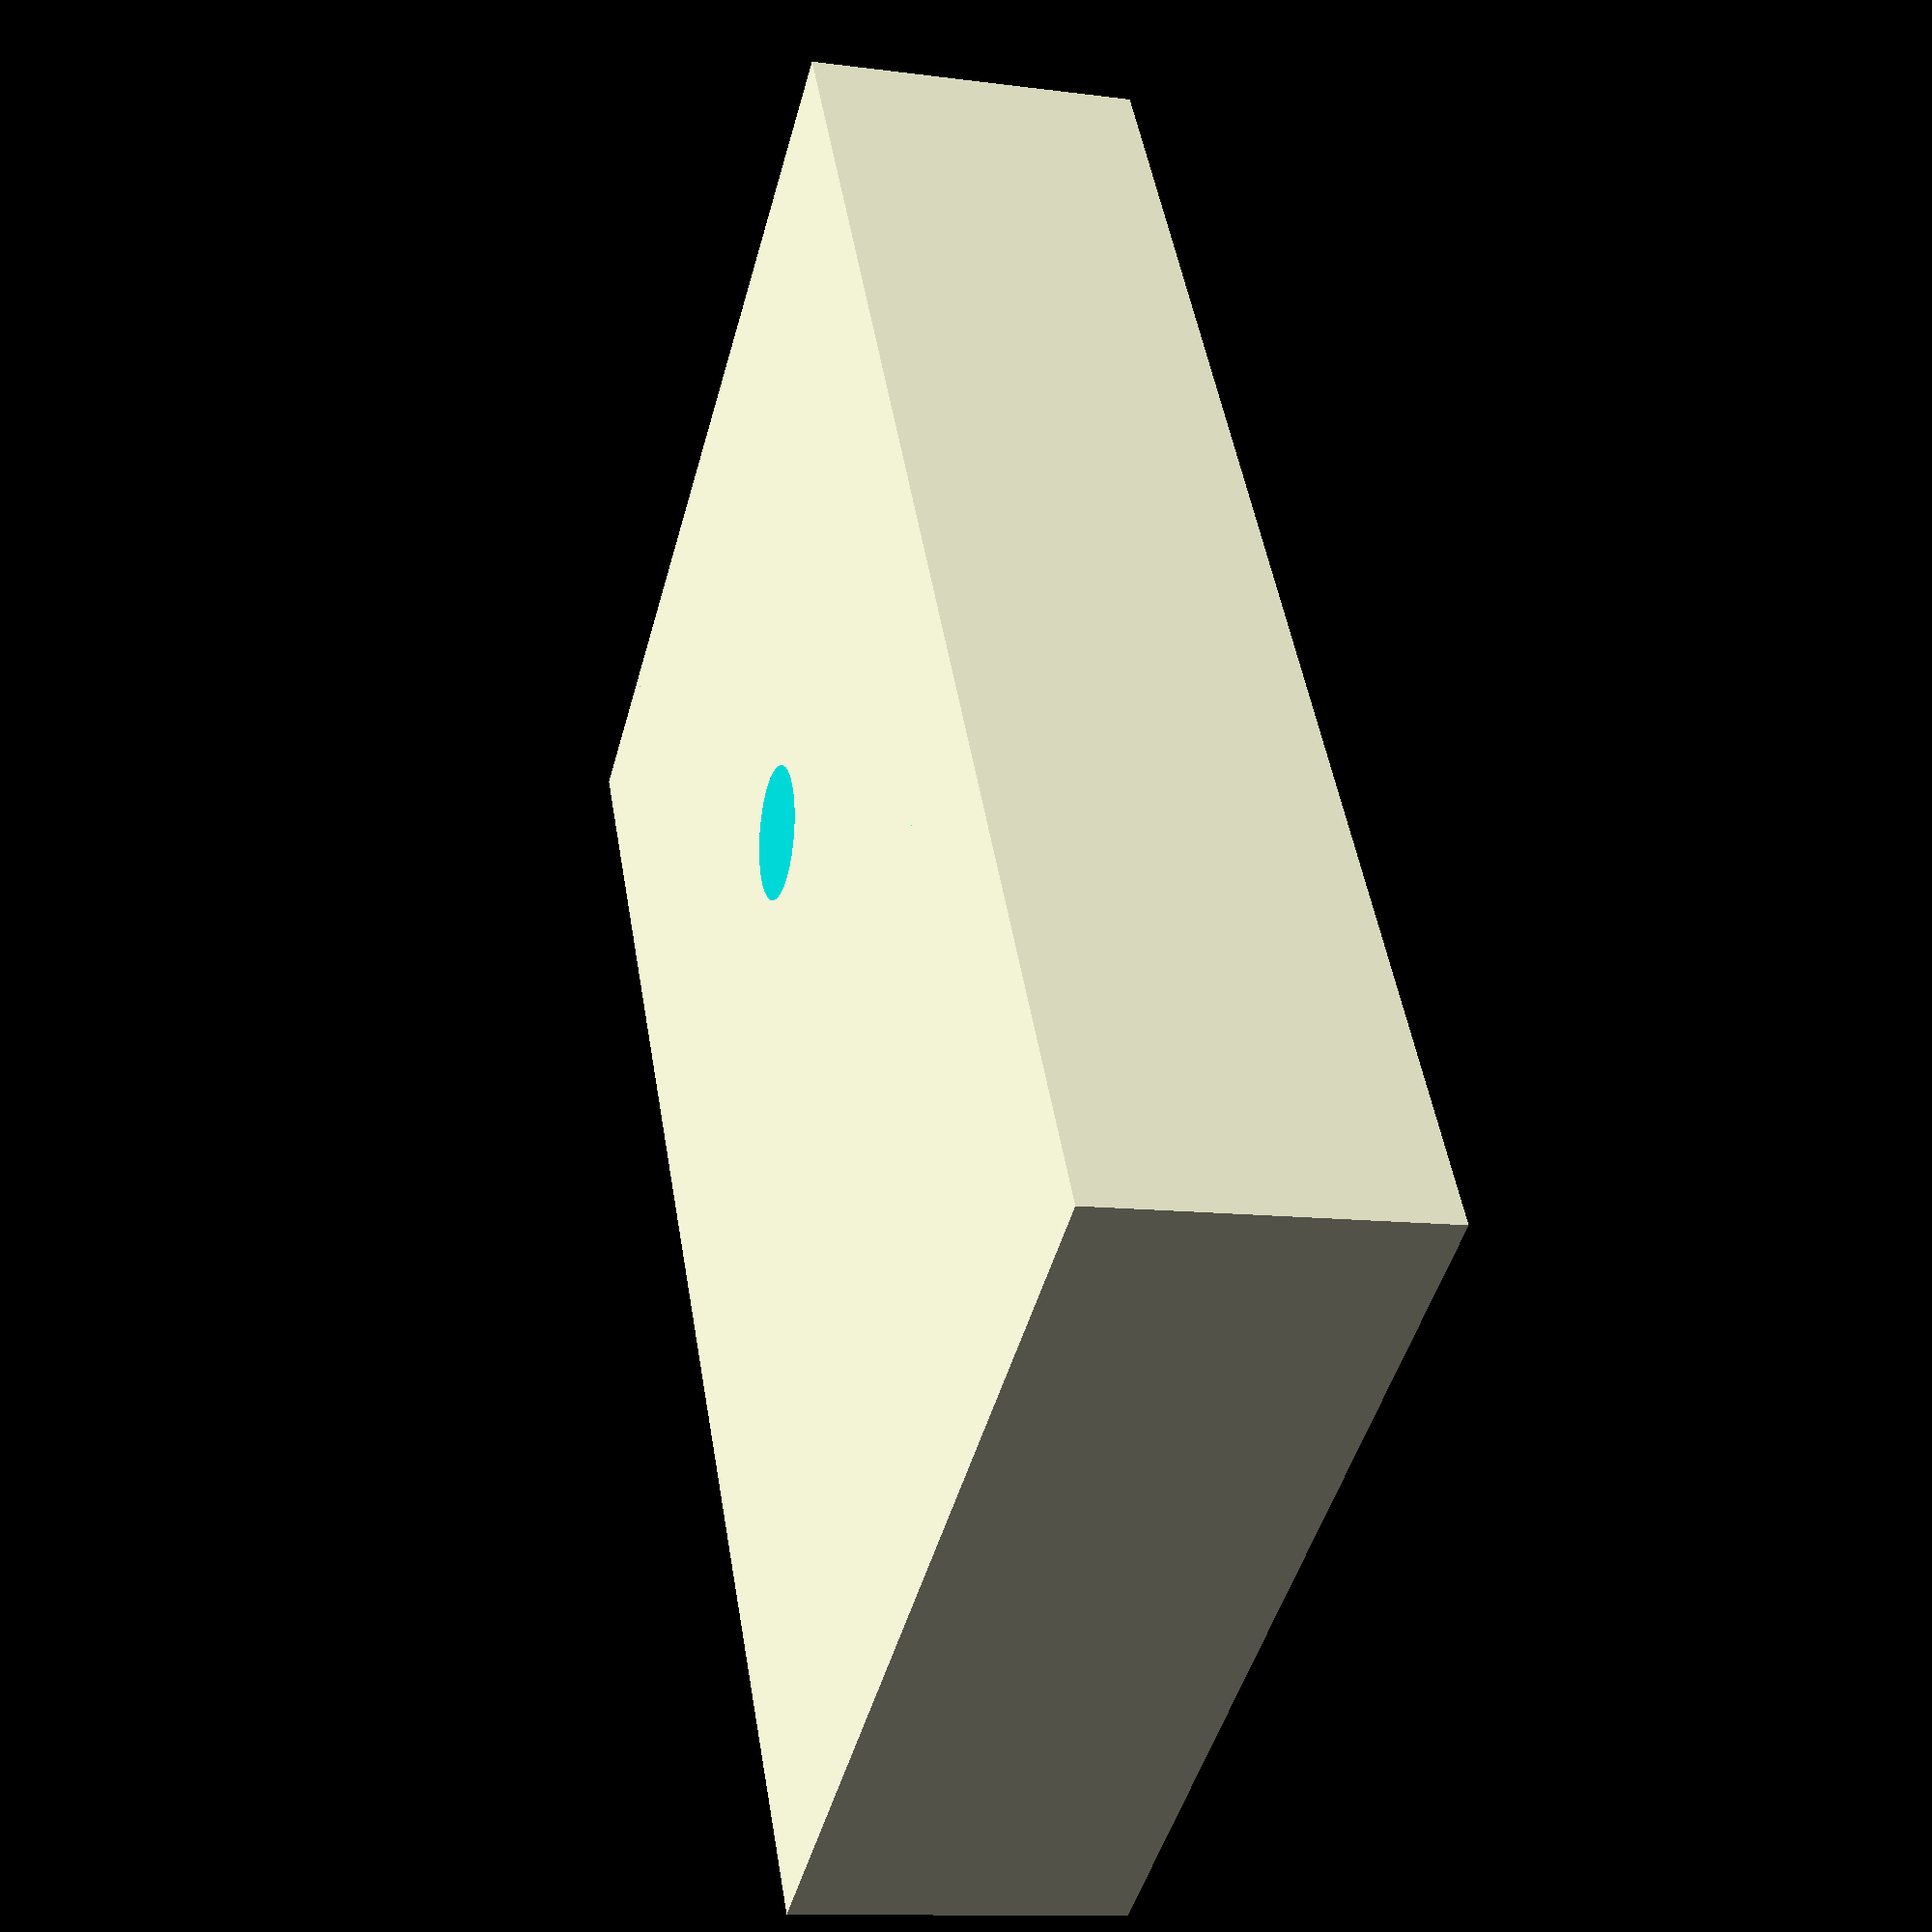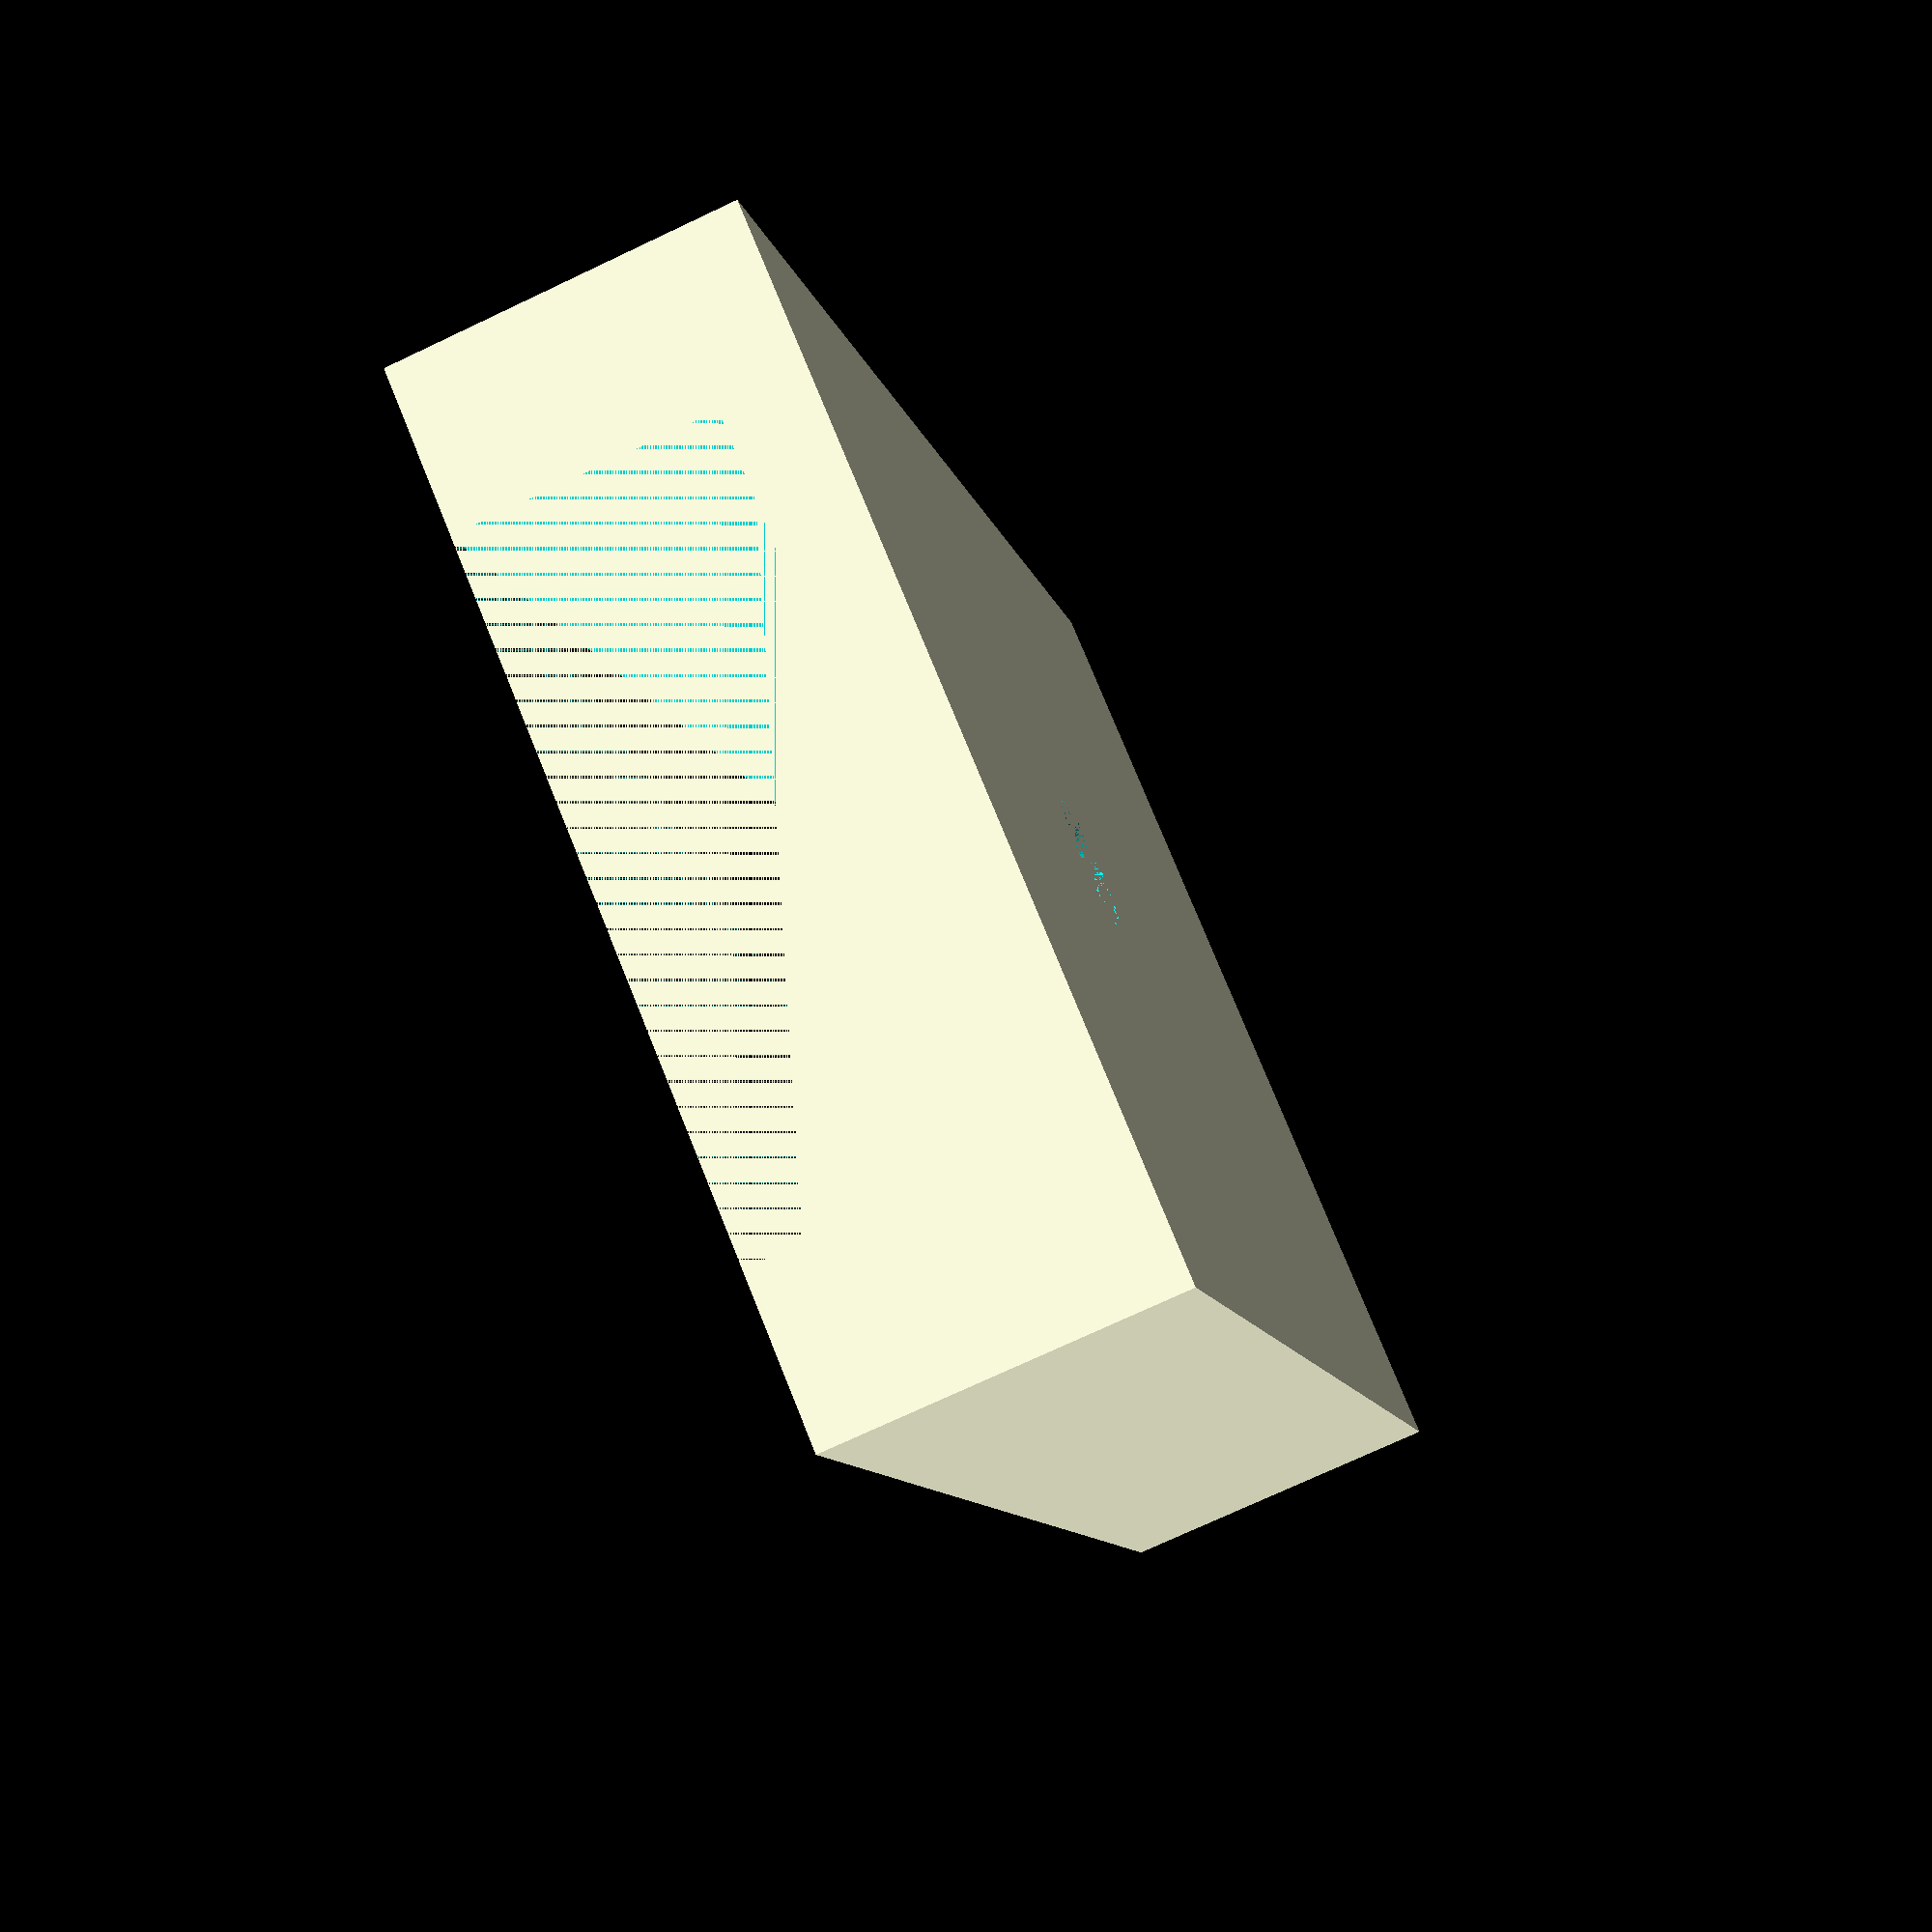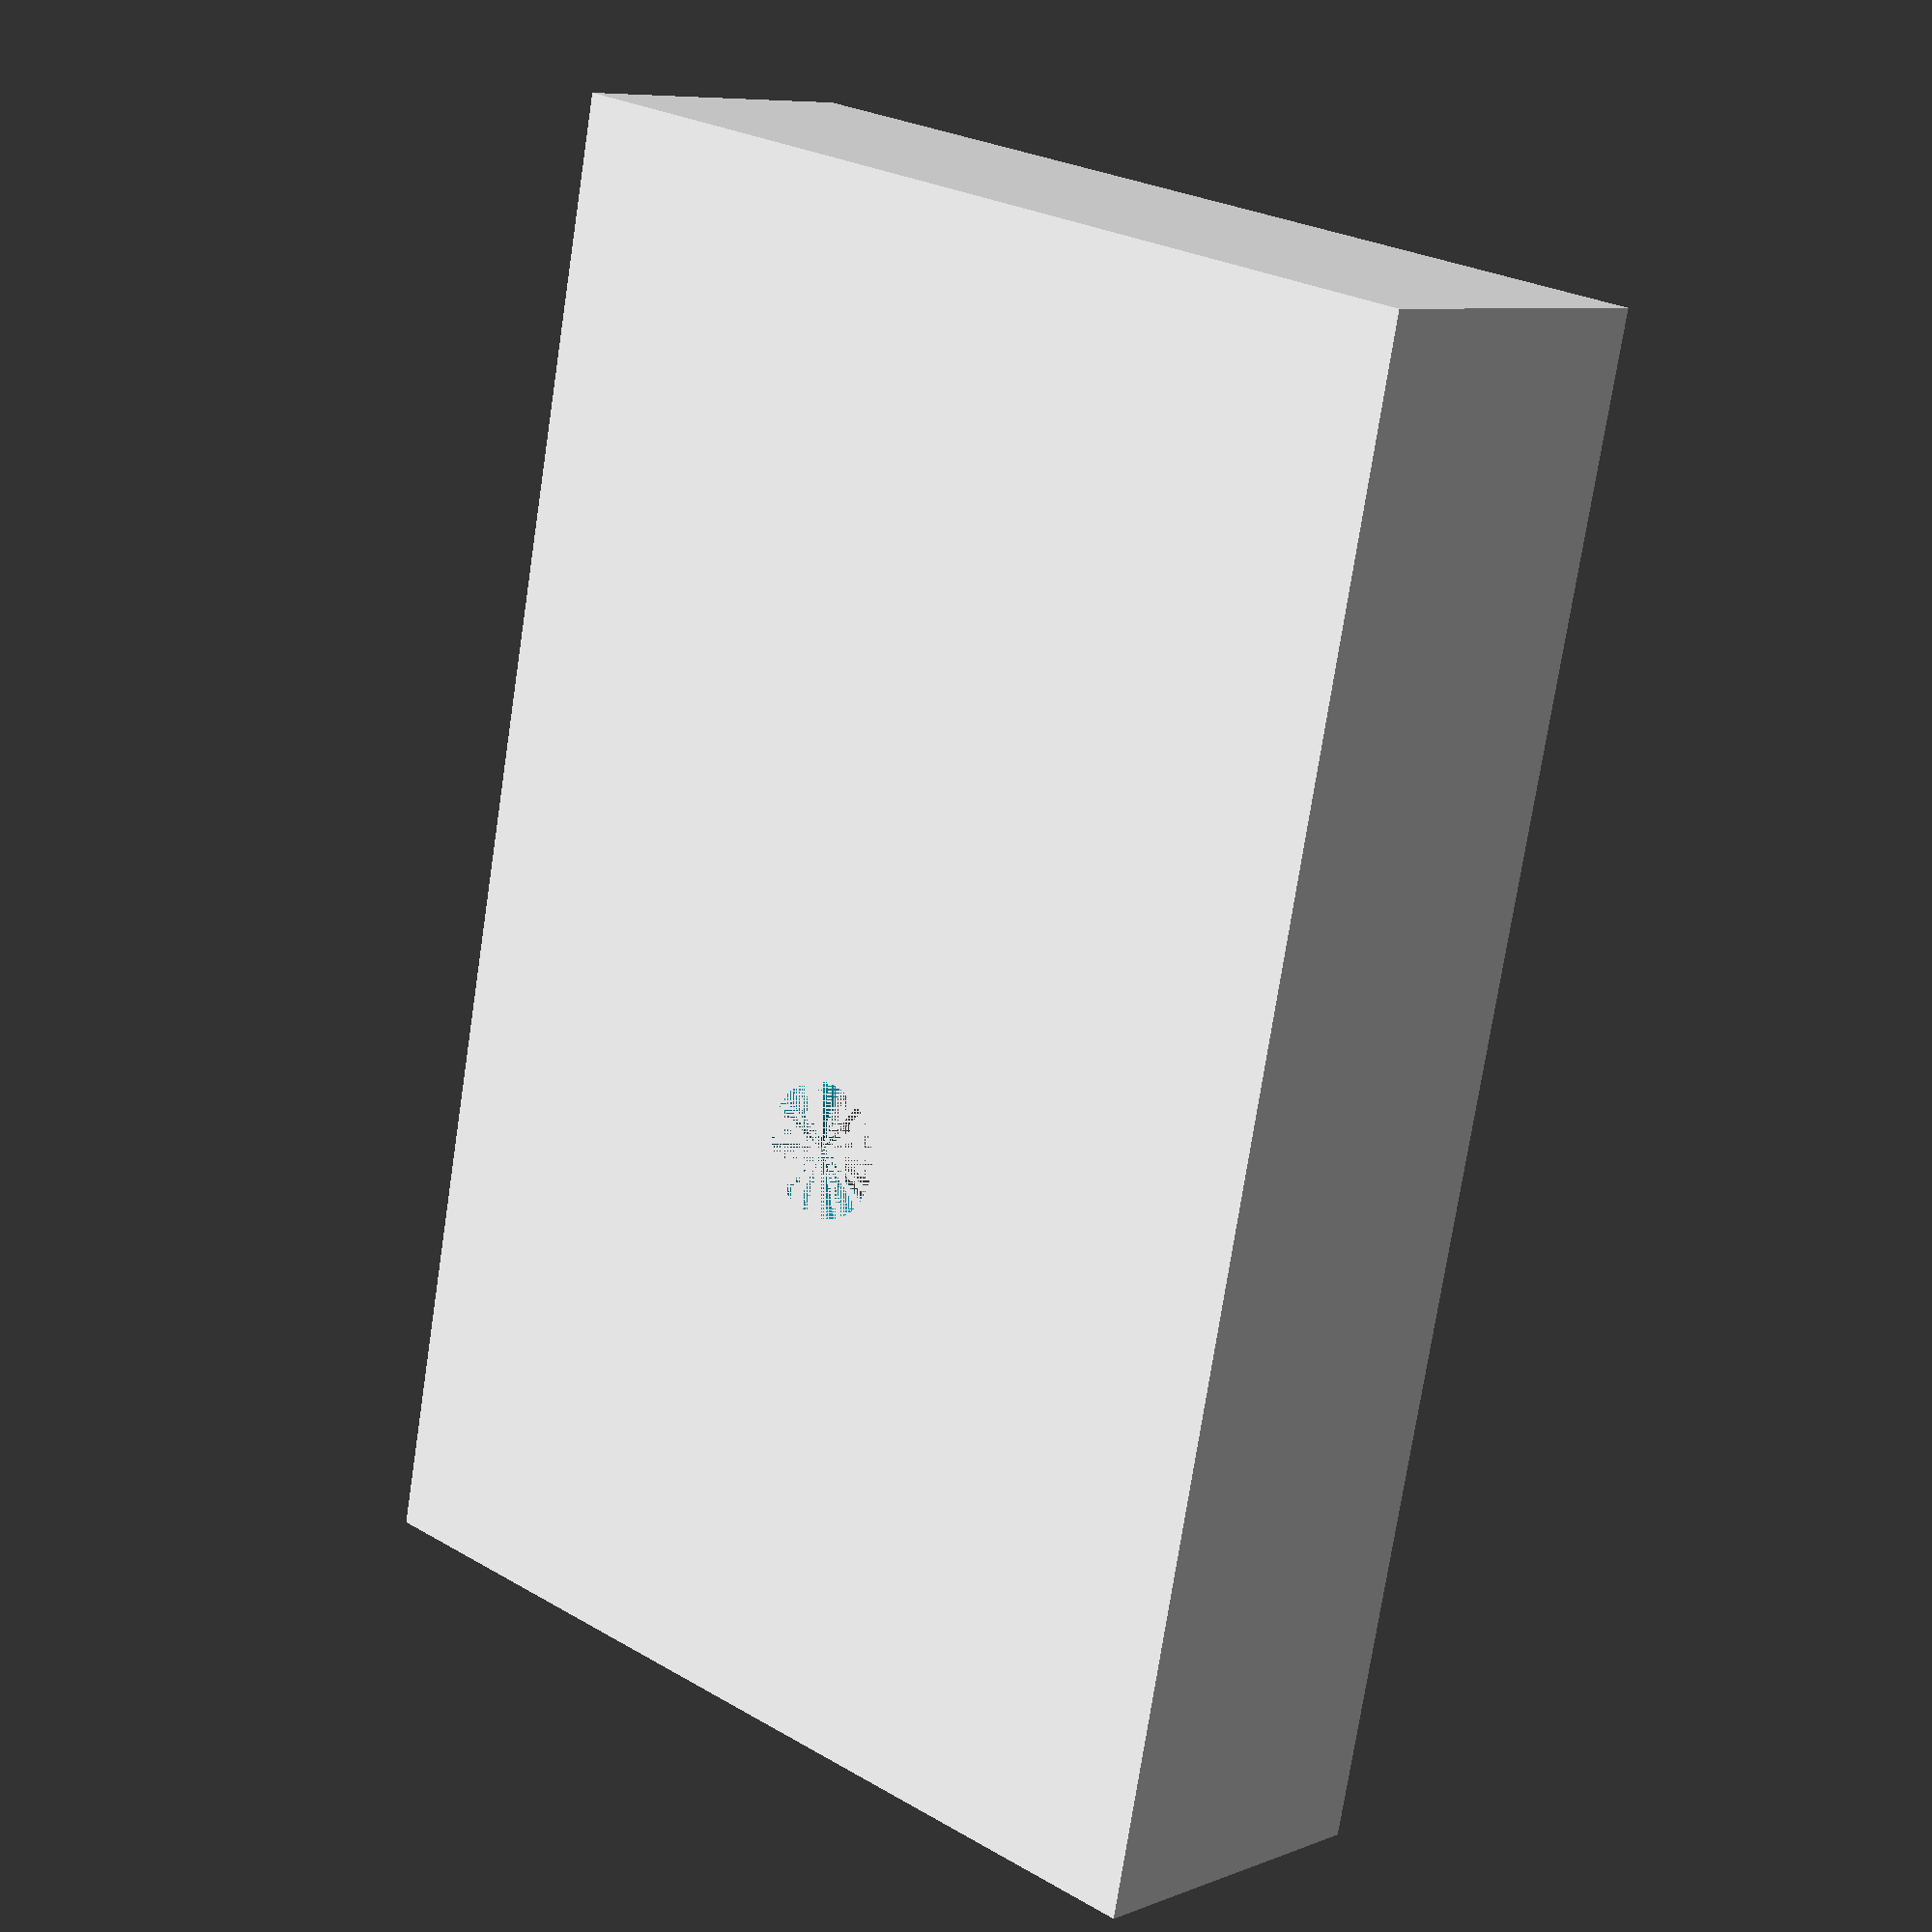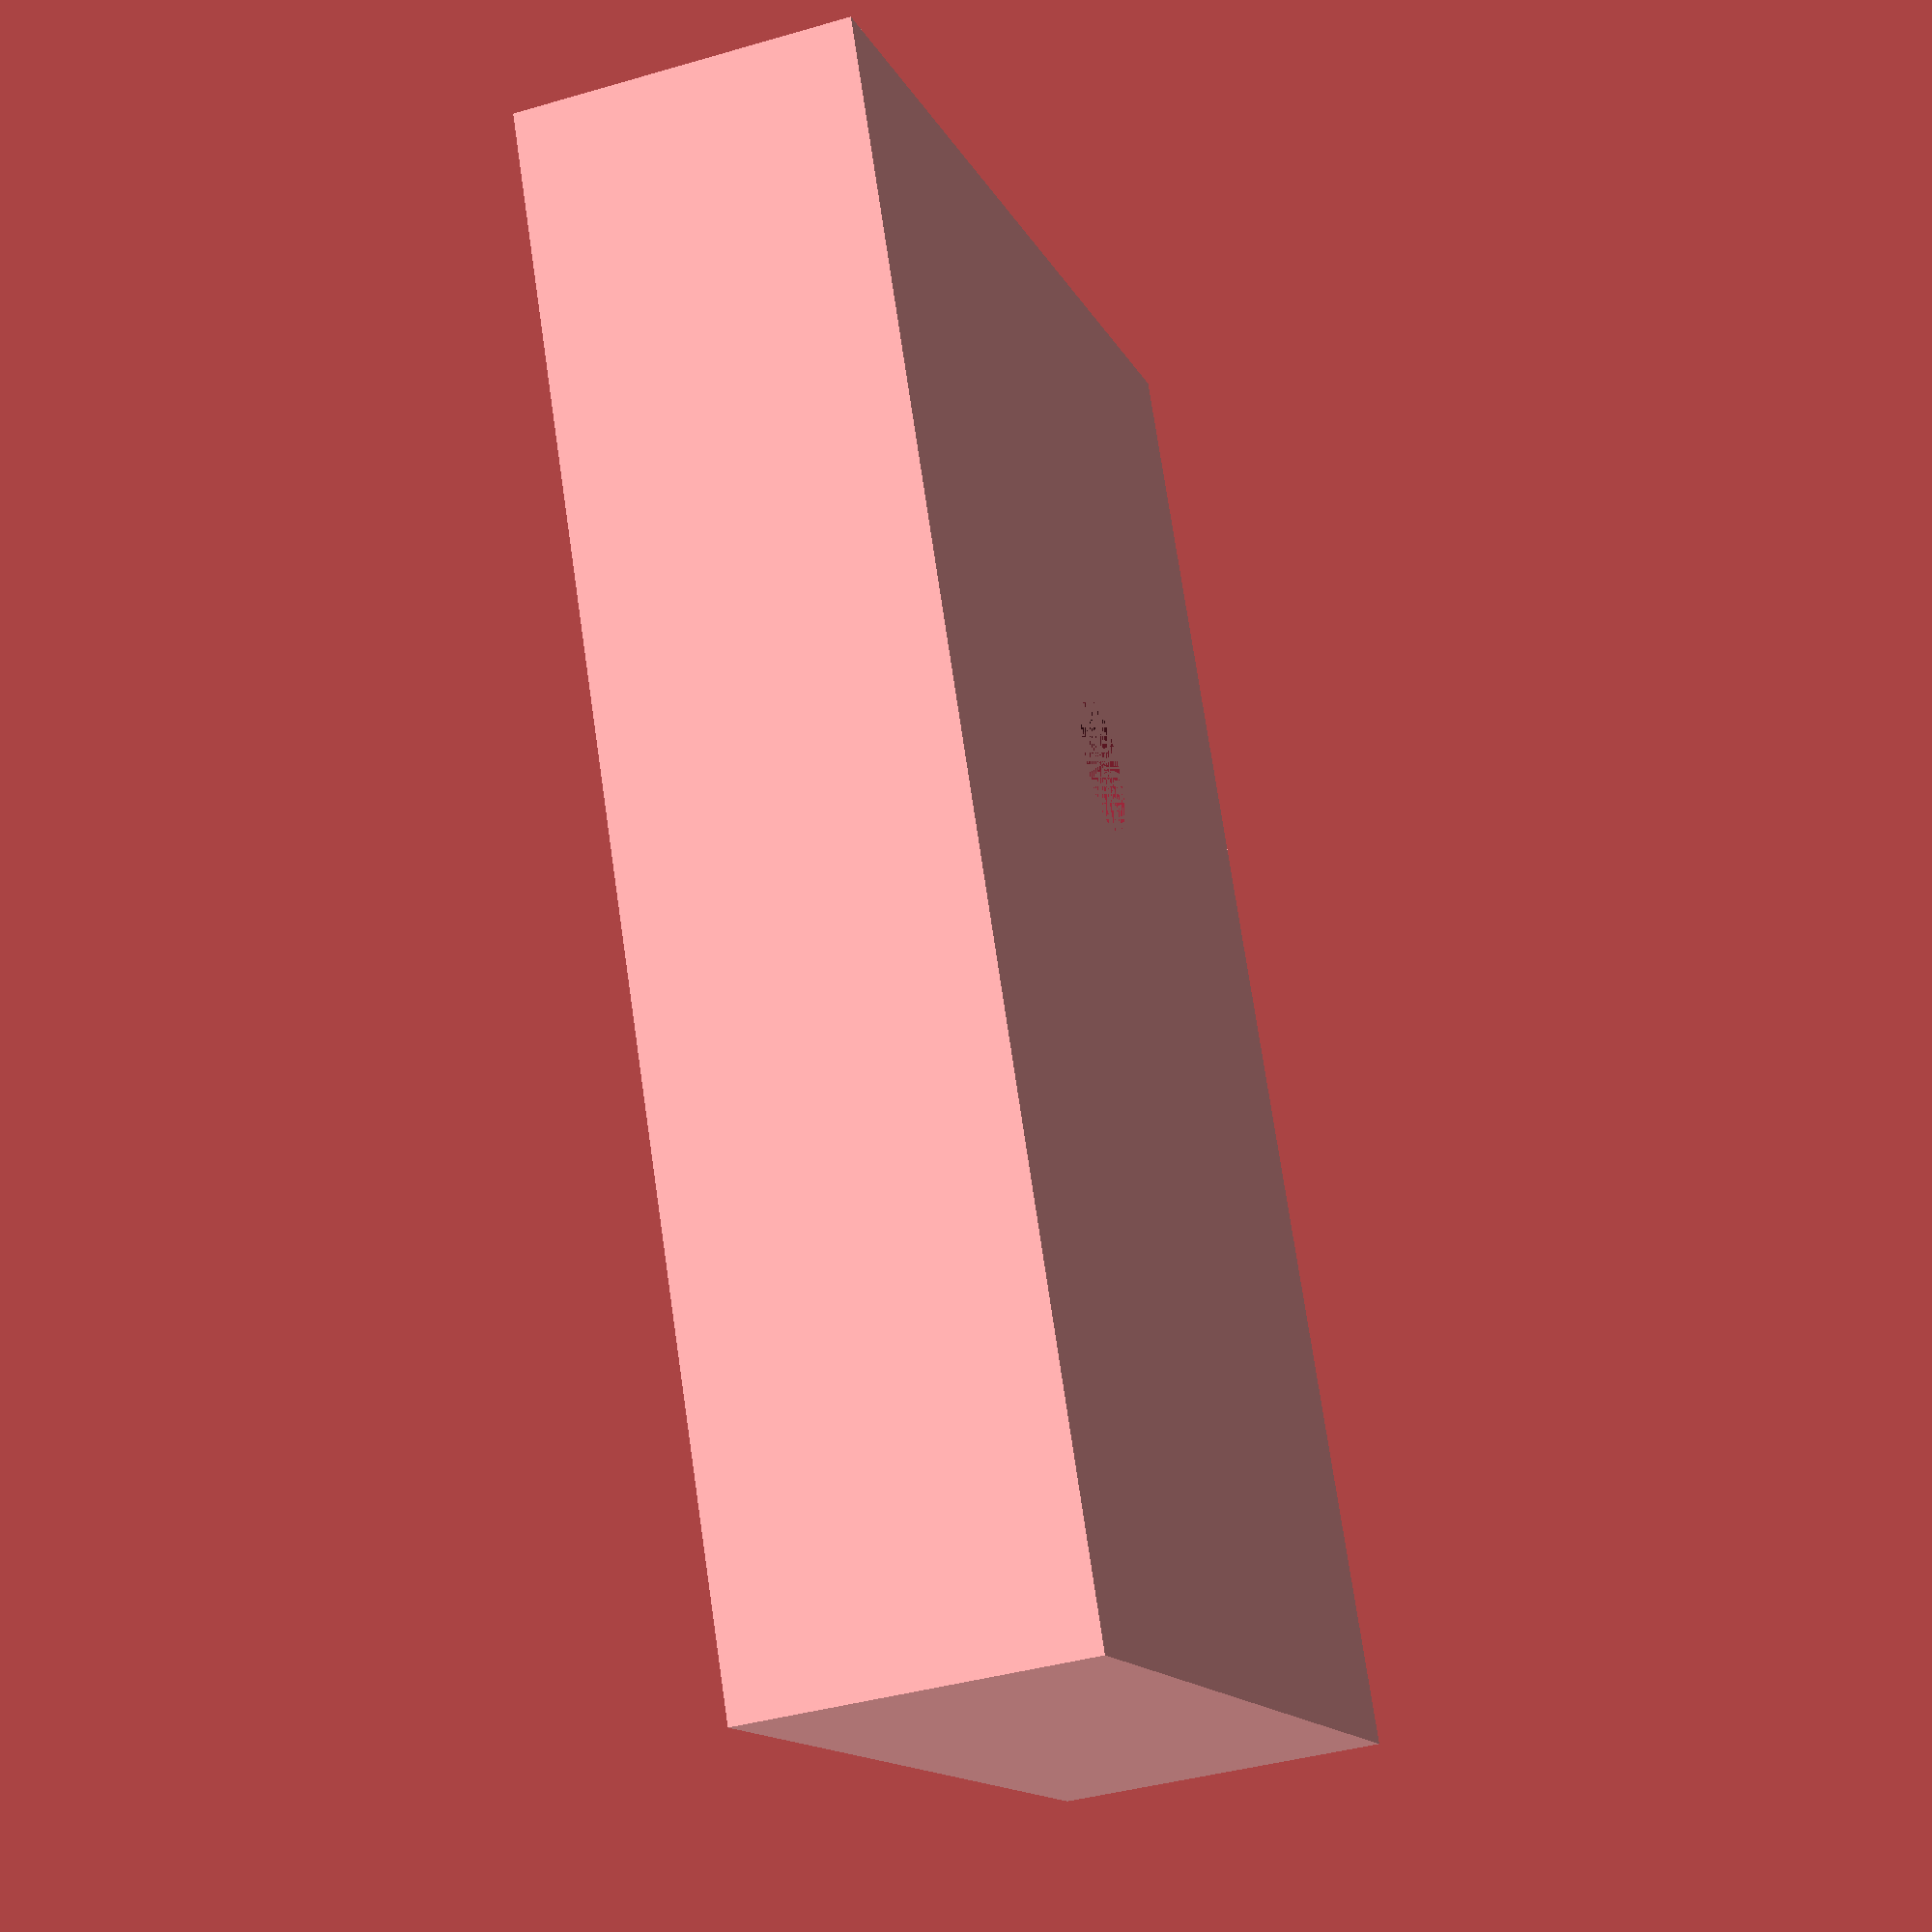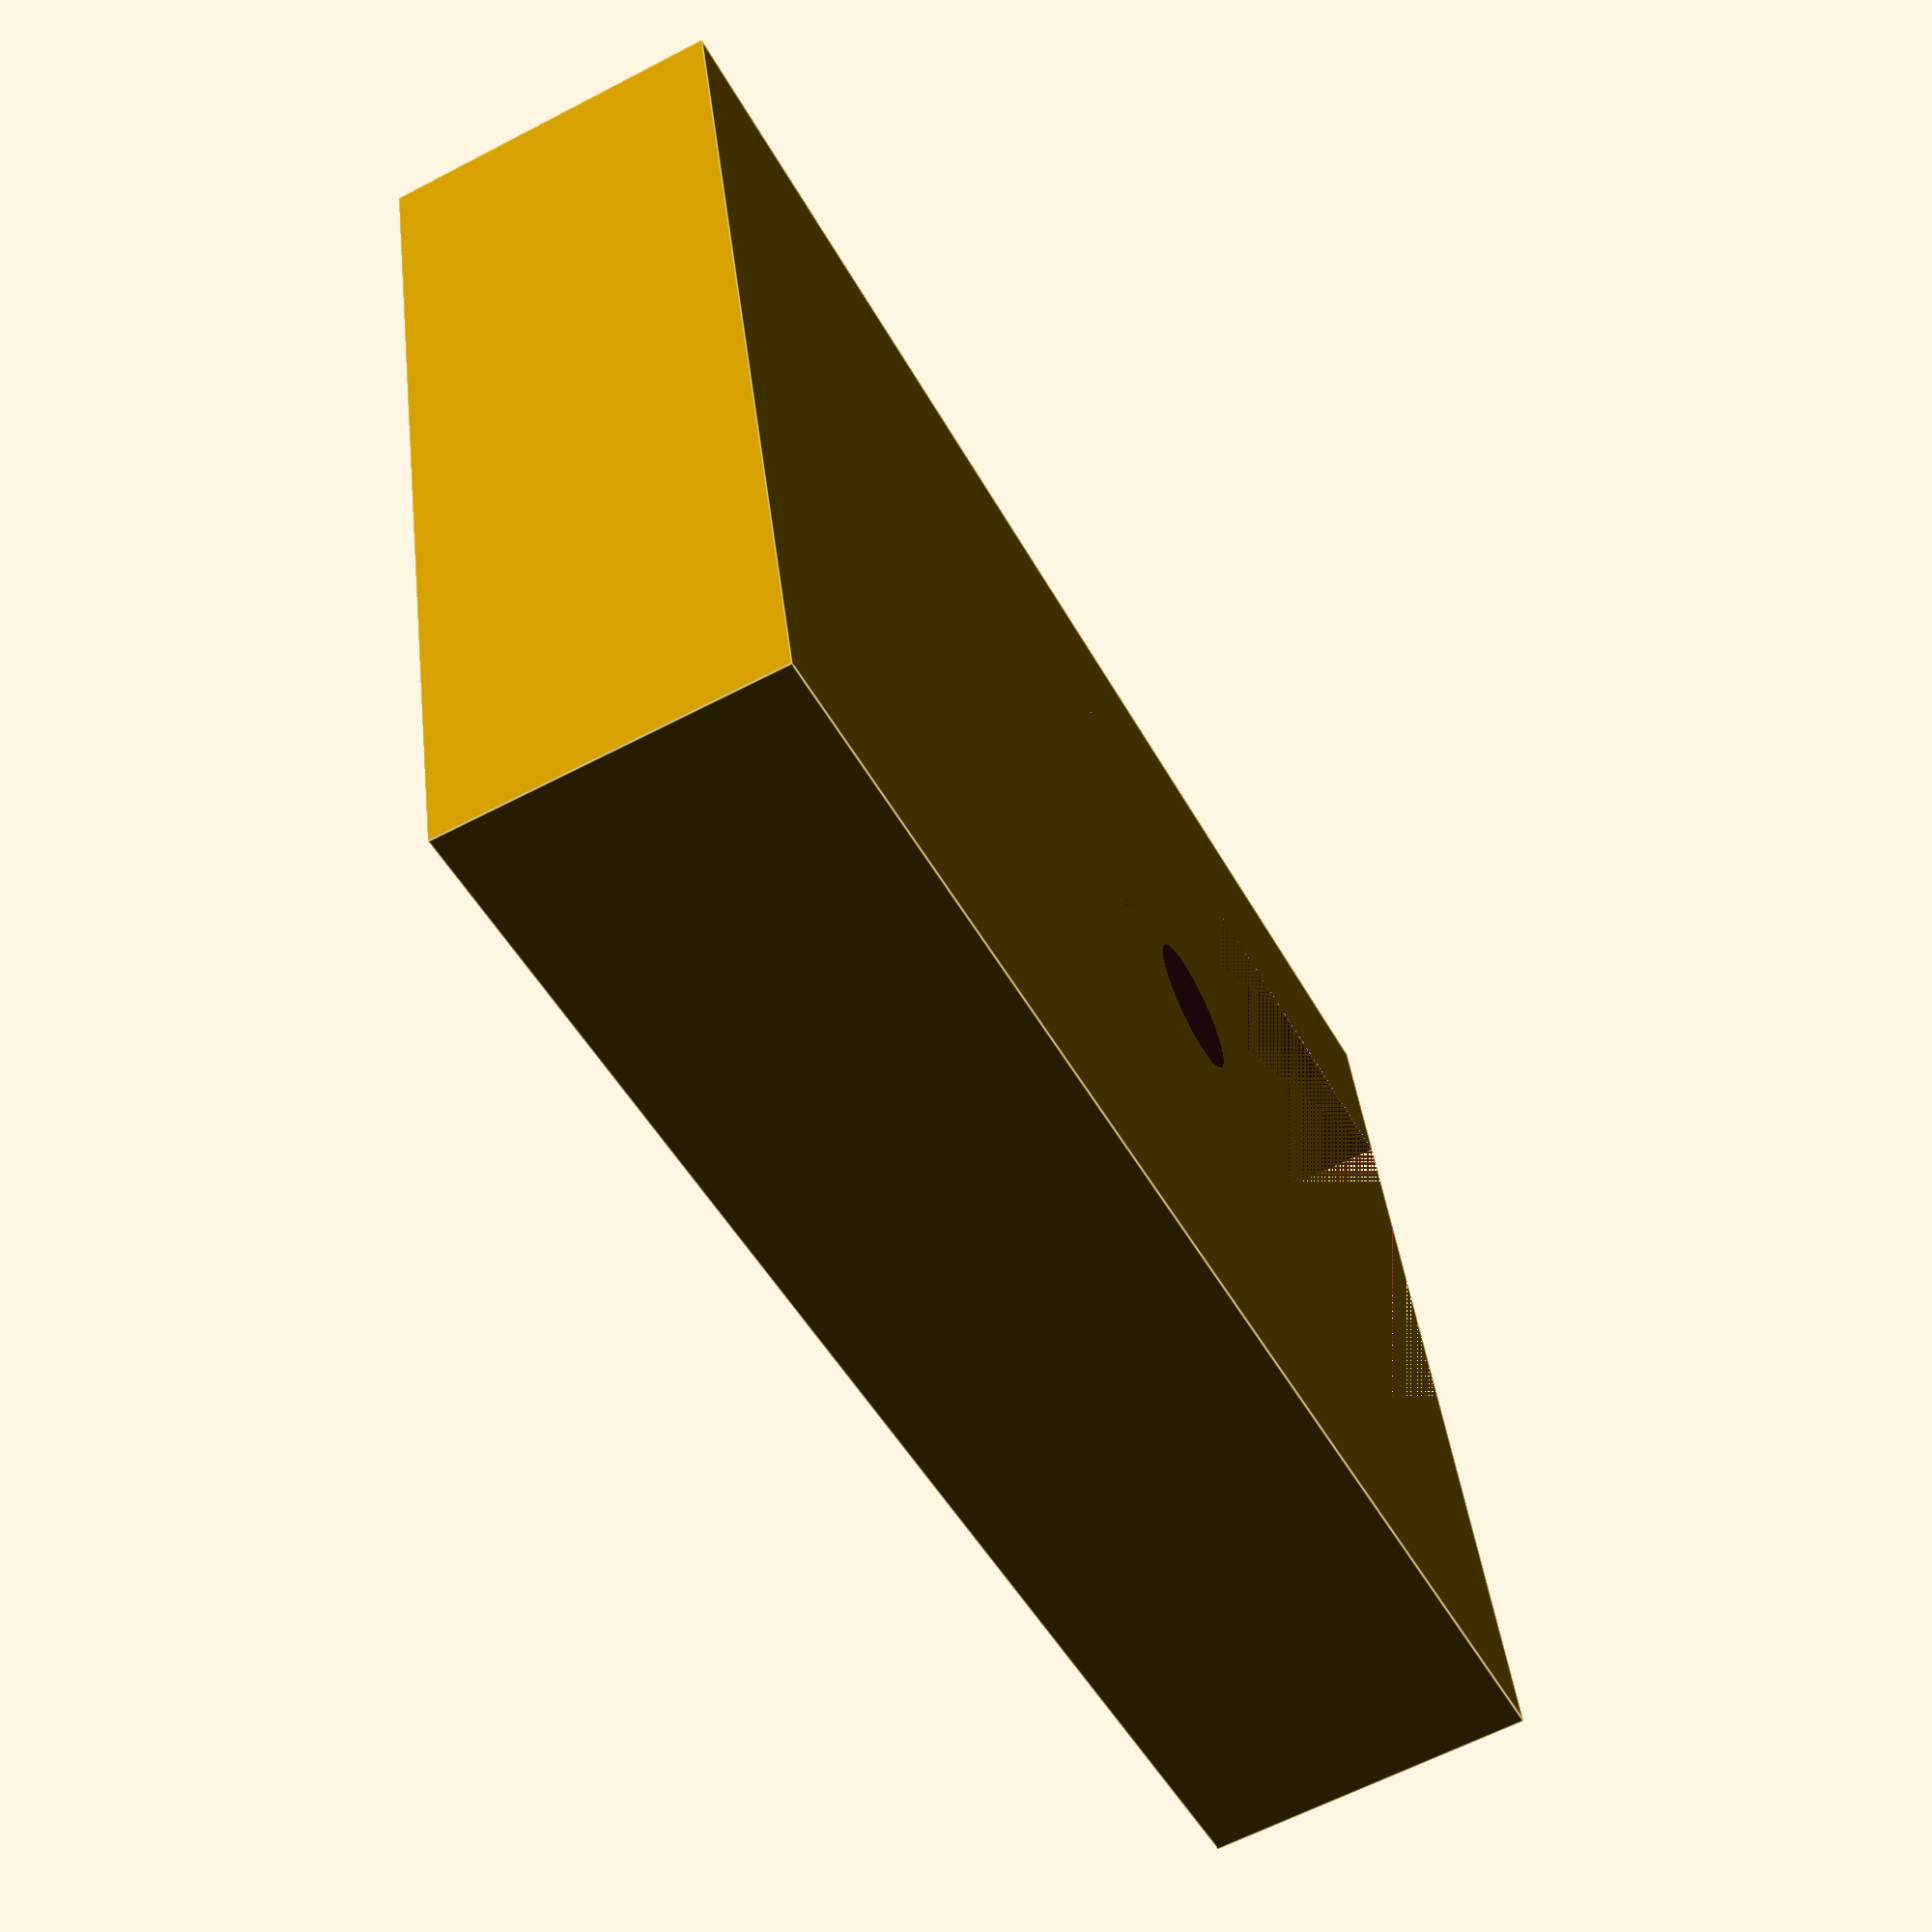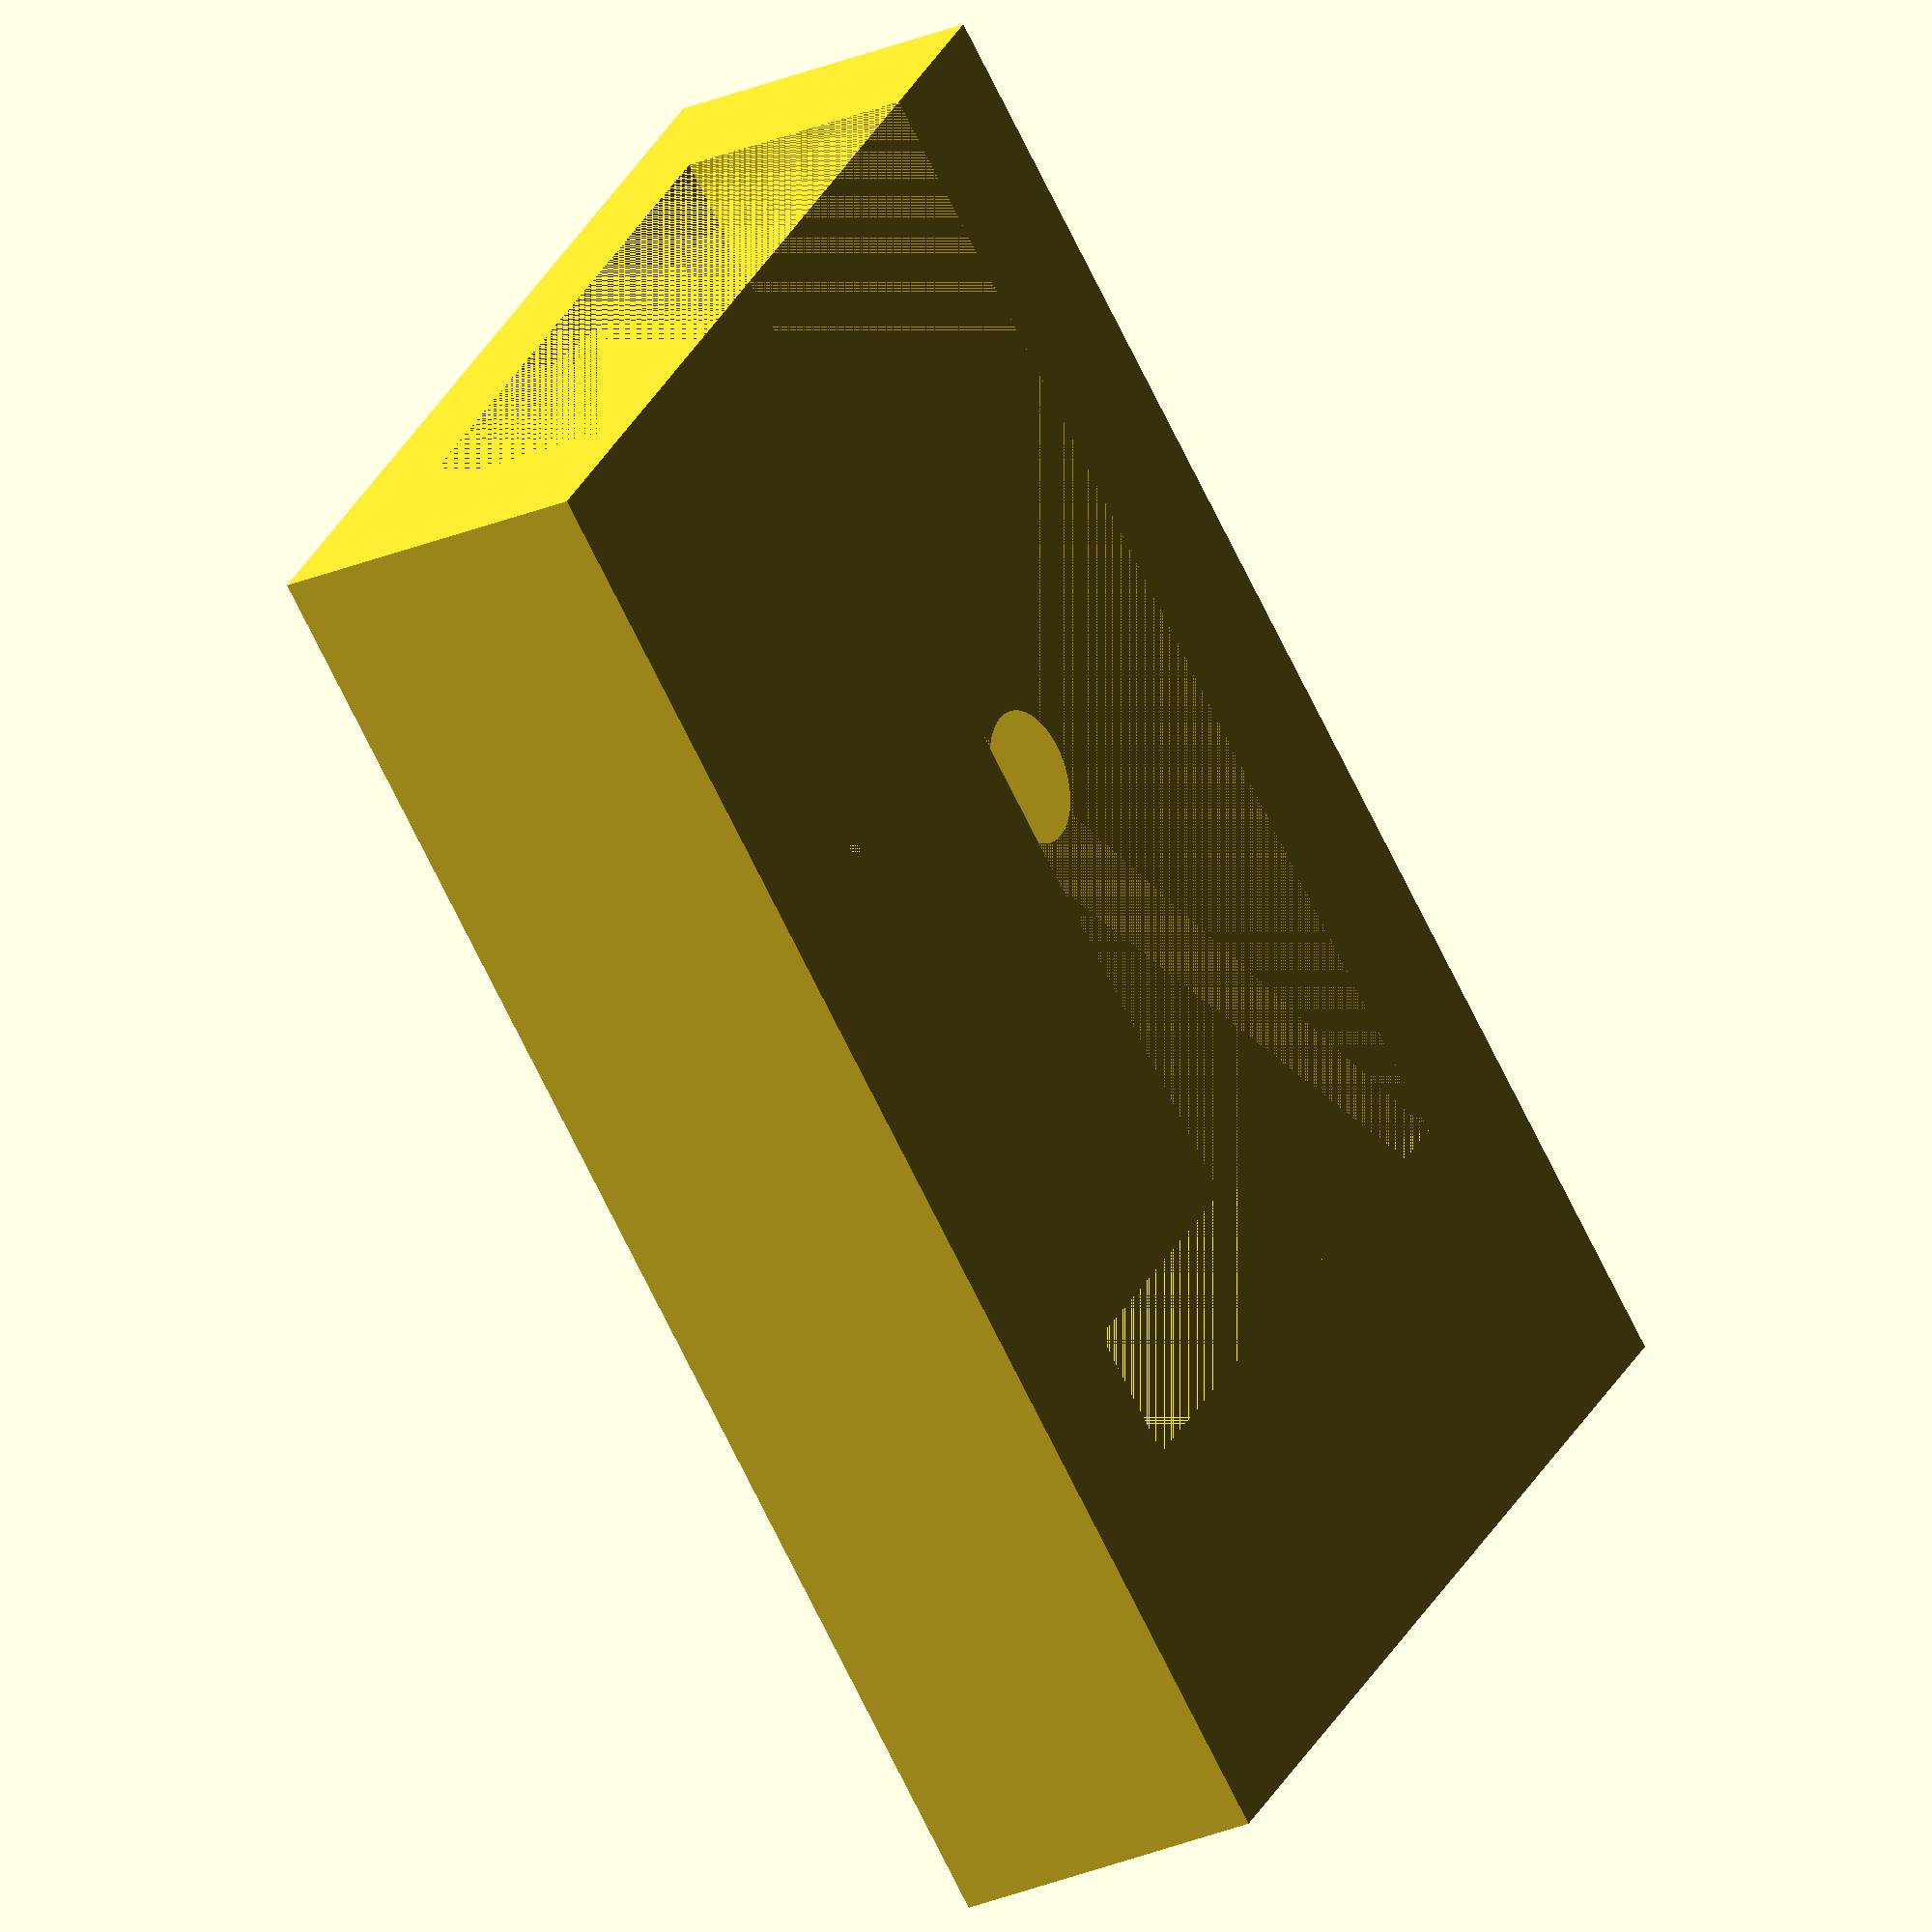
<openscad>
//Bohrlehre
difference() {
    cube([60,90,20],center=true);
    translate([0,10,2.5]) {
        cube([40.5,70,15],center=true);
        cylinder(r=4,$fn=50,center=true,h=25);
    }
}
</openscad>
<views>
elev=191.8 azim=147.7 roll=107.3 proj=p view=solid
elev=253.2 azim=330.9 roll=64.7 proj=p view=wireframe
elev=352.1 azim=168.2 roll=222.4 proj=p view=solid
elev=40.4 azim=25.6 roll=109.7 proj=p view=solid
elev=242.5 azim=256.1 roll=242.1 proj=p view=edges
elev=204.7 azim=131.1 roll=234.3 proj=o view=wireframe
</views>
